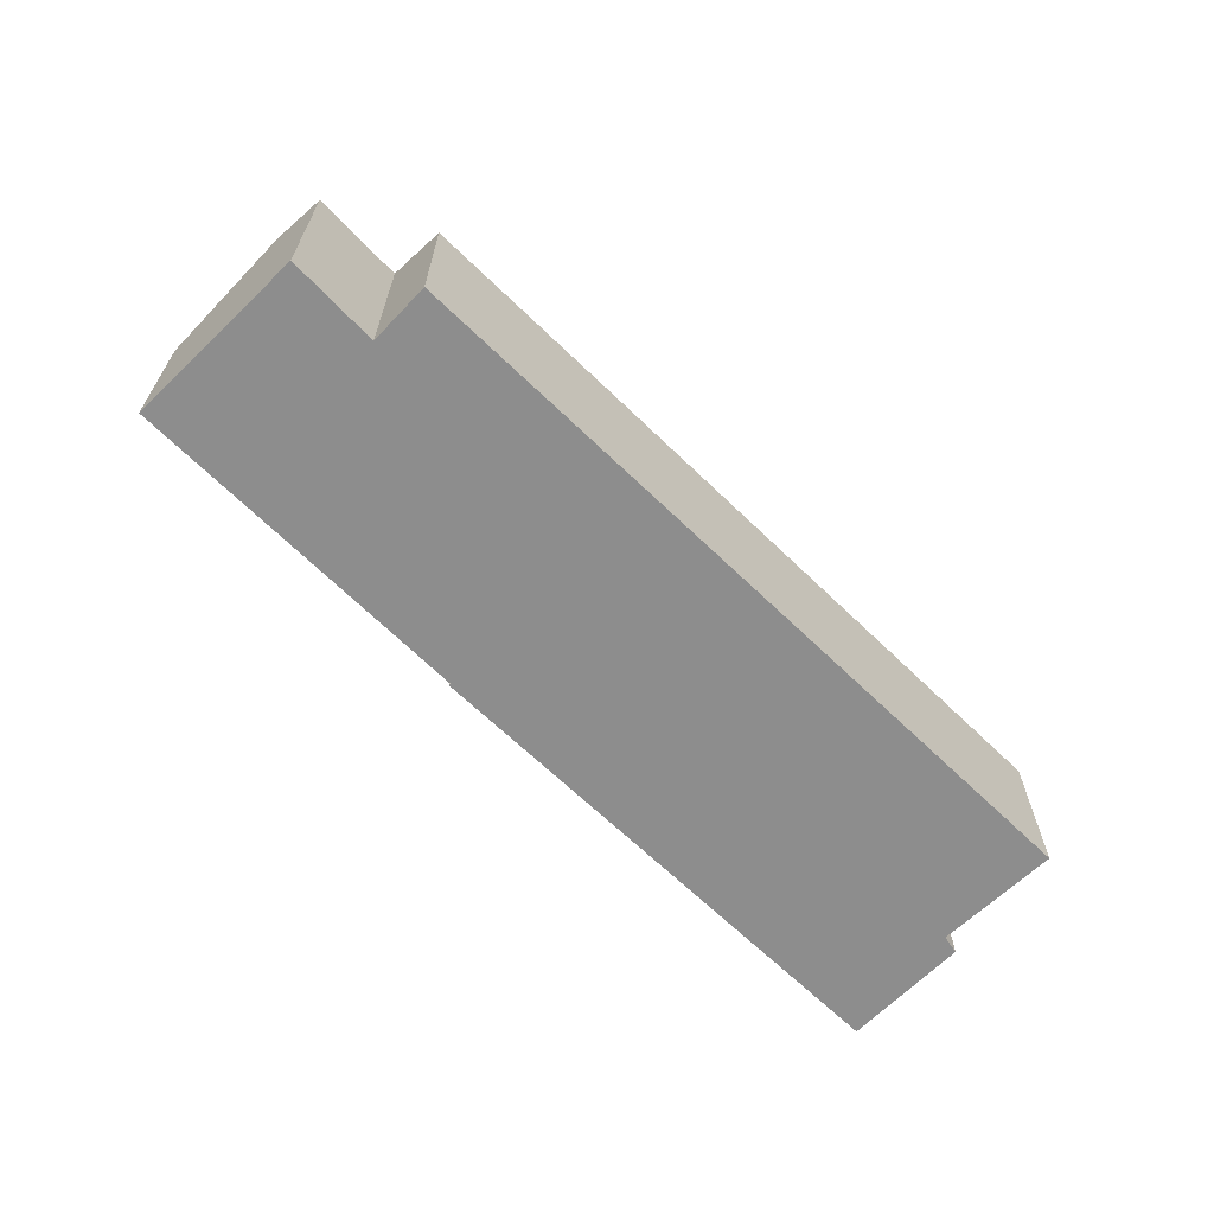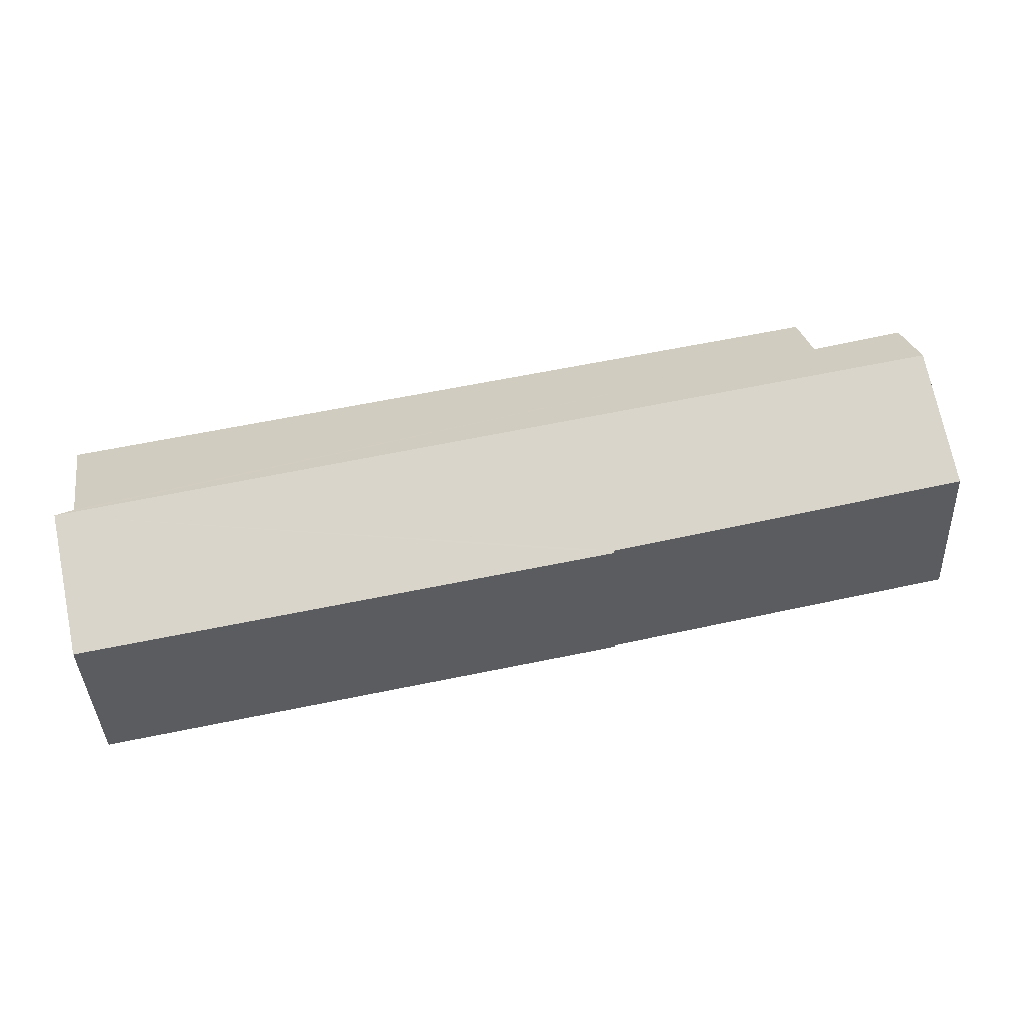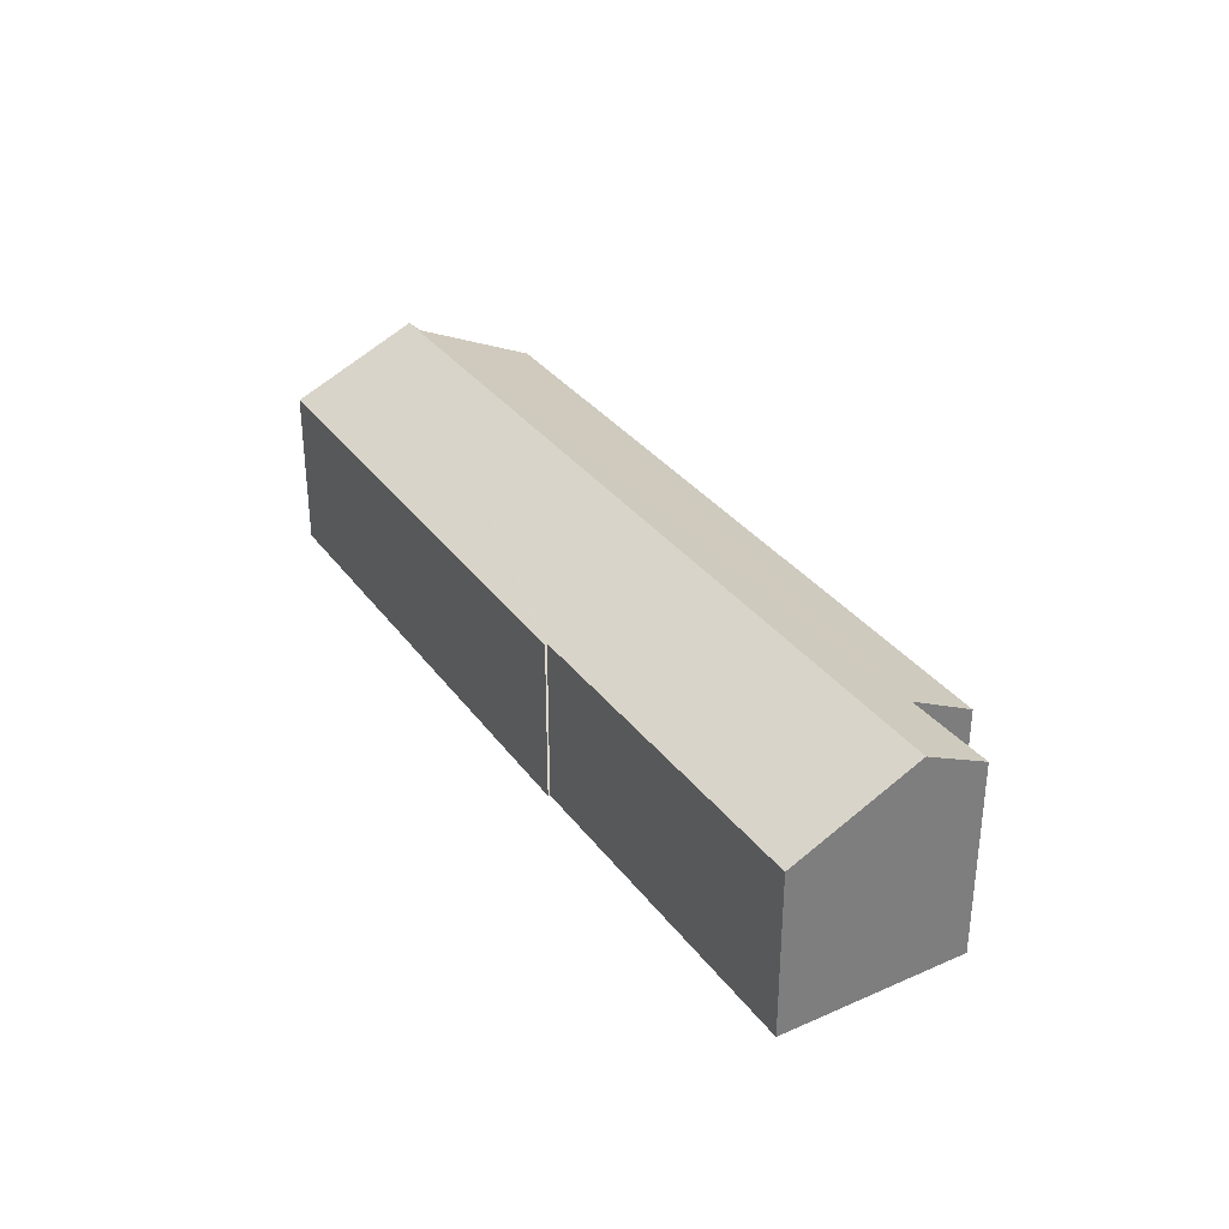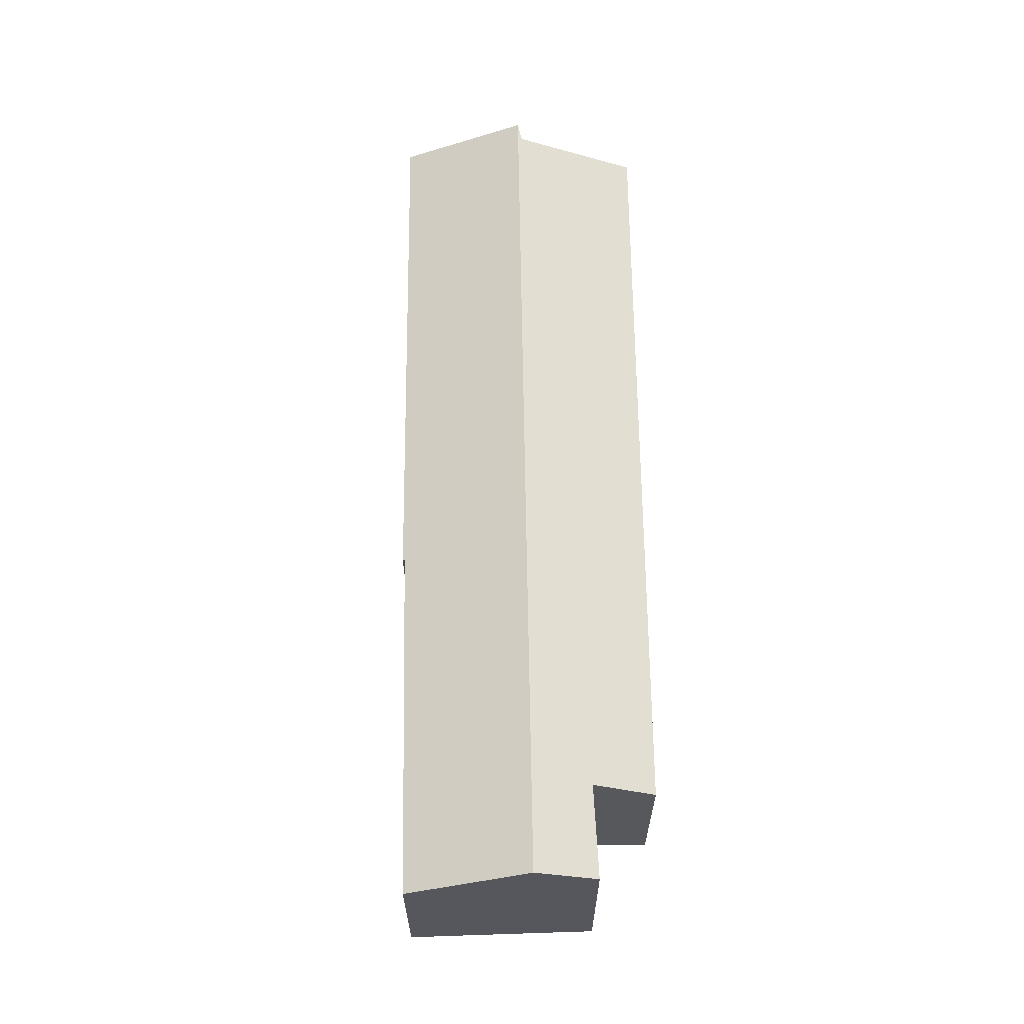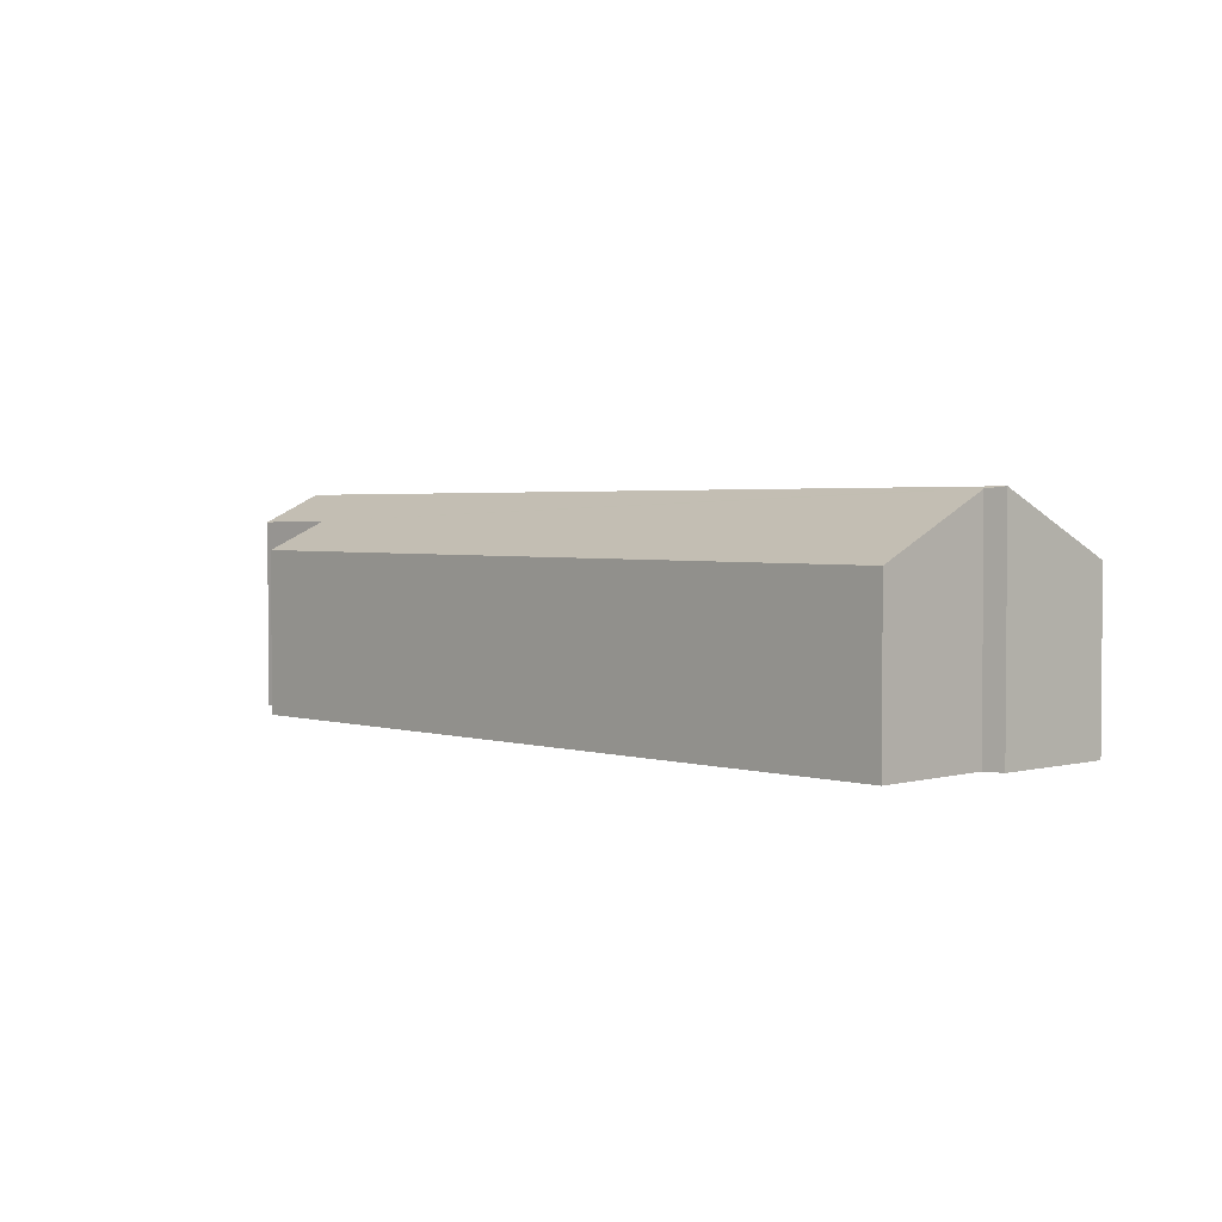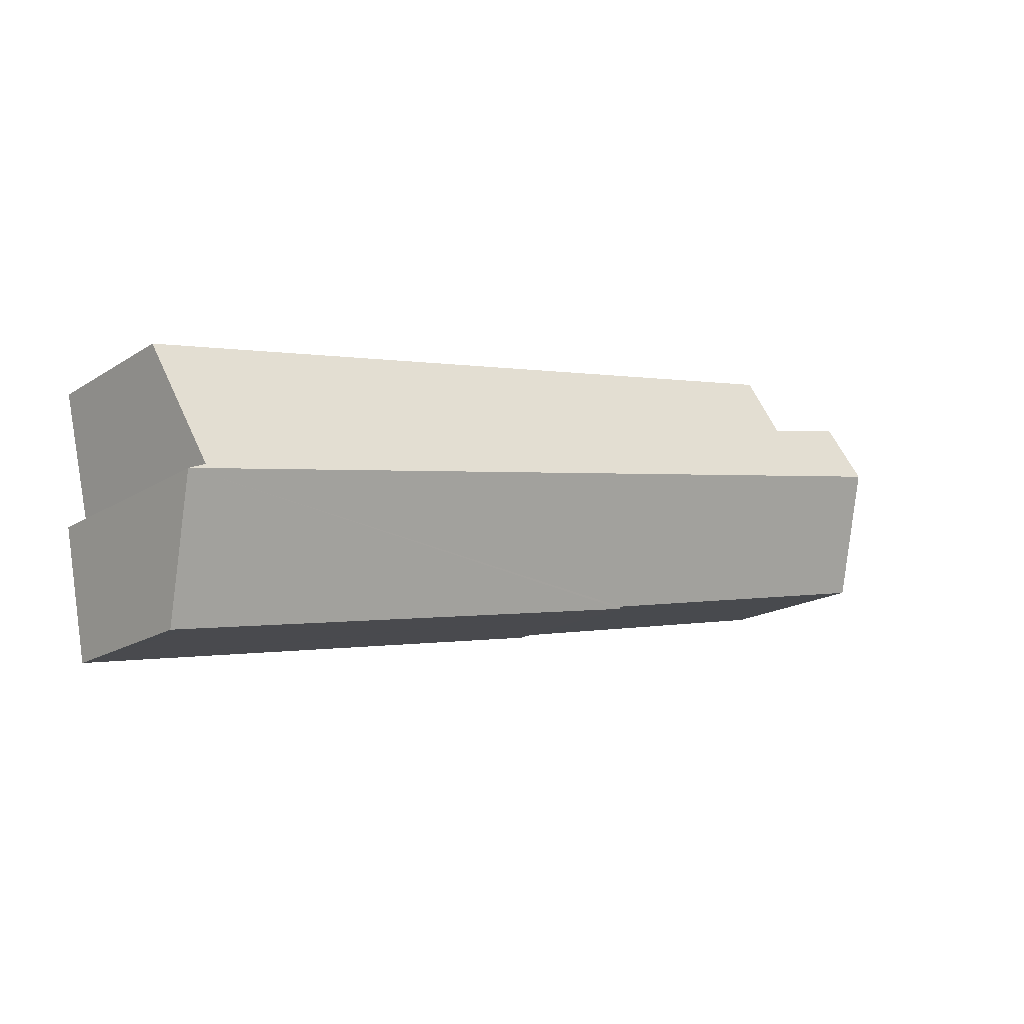
<metadata>
{"format":"obj","ext":"obj","renderer":"f3d","projection":"perspective","resolution":1024,"background":"white","views":[{"elev":-64.6,"azim":-33.2,"up":"+Y"},{"elev":-39.2,"azim":-177.4,"up":"+Z"},{"elev":32.3,"azim":-108.5,"up":"+Y"},{"elev":62.3,"azim":-79.2,"up":"+Y"},{"elev":2.5,"azim":57.7,"up":"+Y"},{"elev":-17.7,"azim":140.7,"up":"+Z"}]}
</metadata>
<code>
v  0.266 2.129 1.177
v  3.386 1.564 -0.726
v  0 1.577 9.656e-17
v  8.675 2.129 -0.556
v  3.382 1.555 -0.746
v  8.224 1.563 -1.726
v  8.26 1.563 -1.733
v  8.444 1.563 -1.771
v  8.769 1.557 0.702
v  1.275 1.864 1.56
v  1.385 1.585 2.161
v  0.4 1.85 1.773
v  8.503 2.111 -0.48
v  0.4 -1.086e-16 1.773
v  0.266 -7.207e-17 1.177
v  0 0 0
v  1.275 -9.552e-17 1.56
v  1.385 -1.323e-16 2.161
v  8.769 -4.299e-17 0.702
v  8.503 2.939e-17 -0.48
v  8.675 3.405e-17 -0.556
v  8.444 1.084e-16 -1.771
v  8.224 1.057e-16 -1.726
v  3.382 4.568e-17 -0.746
v  8.26 1.061e-16 -1.733
v  3.386 4.445e-17 -0.726
g defaultobject
f 1 2 3
f 2 1 4
f 2 4 5
f 5 4 6
f 6 4 7
f 7 4 8
f 9 10 11
f 10 1 12
f 1 10 4
f 4 10 13
f 13 10 9
f 1 14 12
f 14 1 3
f 14 3 15
f 15 3 16
f 17 11 10
f 11 17 18
f 12 17 10
f 17 12 14
f 18 9 11
f 9 18 19
f 9 20 13
f 20 9 19
f 21 8 4
f 8 21 22
f 13 21 4
f 21 13 20
f 22 7 8
f 7 22 6
f 6 22 5
f 5 22 23
f 5 23 24
f 23 22 25
f 2 16 3
f 16 2 26
f 21 25 22
f 25 21 20
f 25 20 23
f 23 20 24
f 24 20 19
f 24 19 26
f 26 19 18
f 26 18 17
f 17 16 26
f 16 17 15
f 15 17 14

</code>
